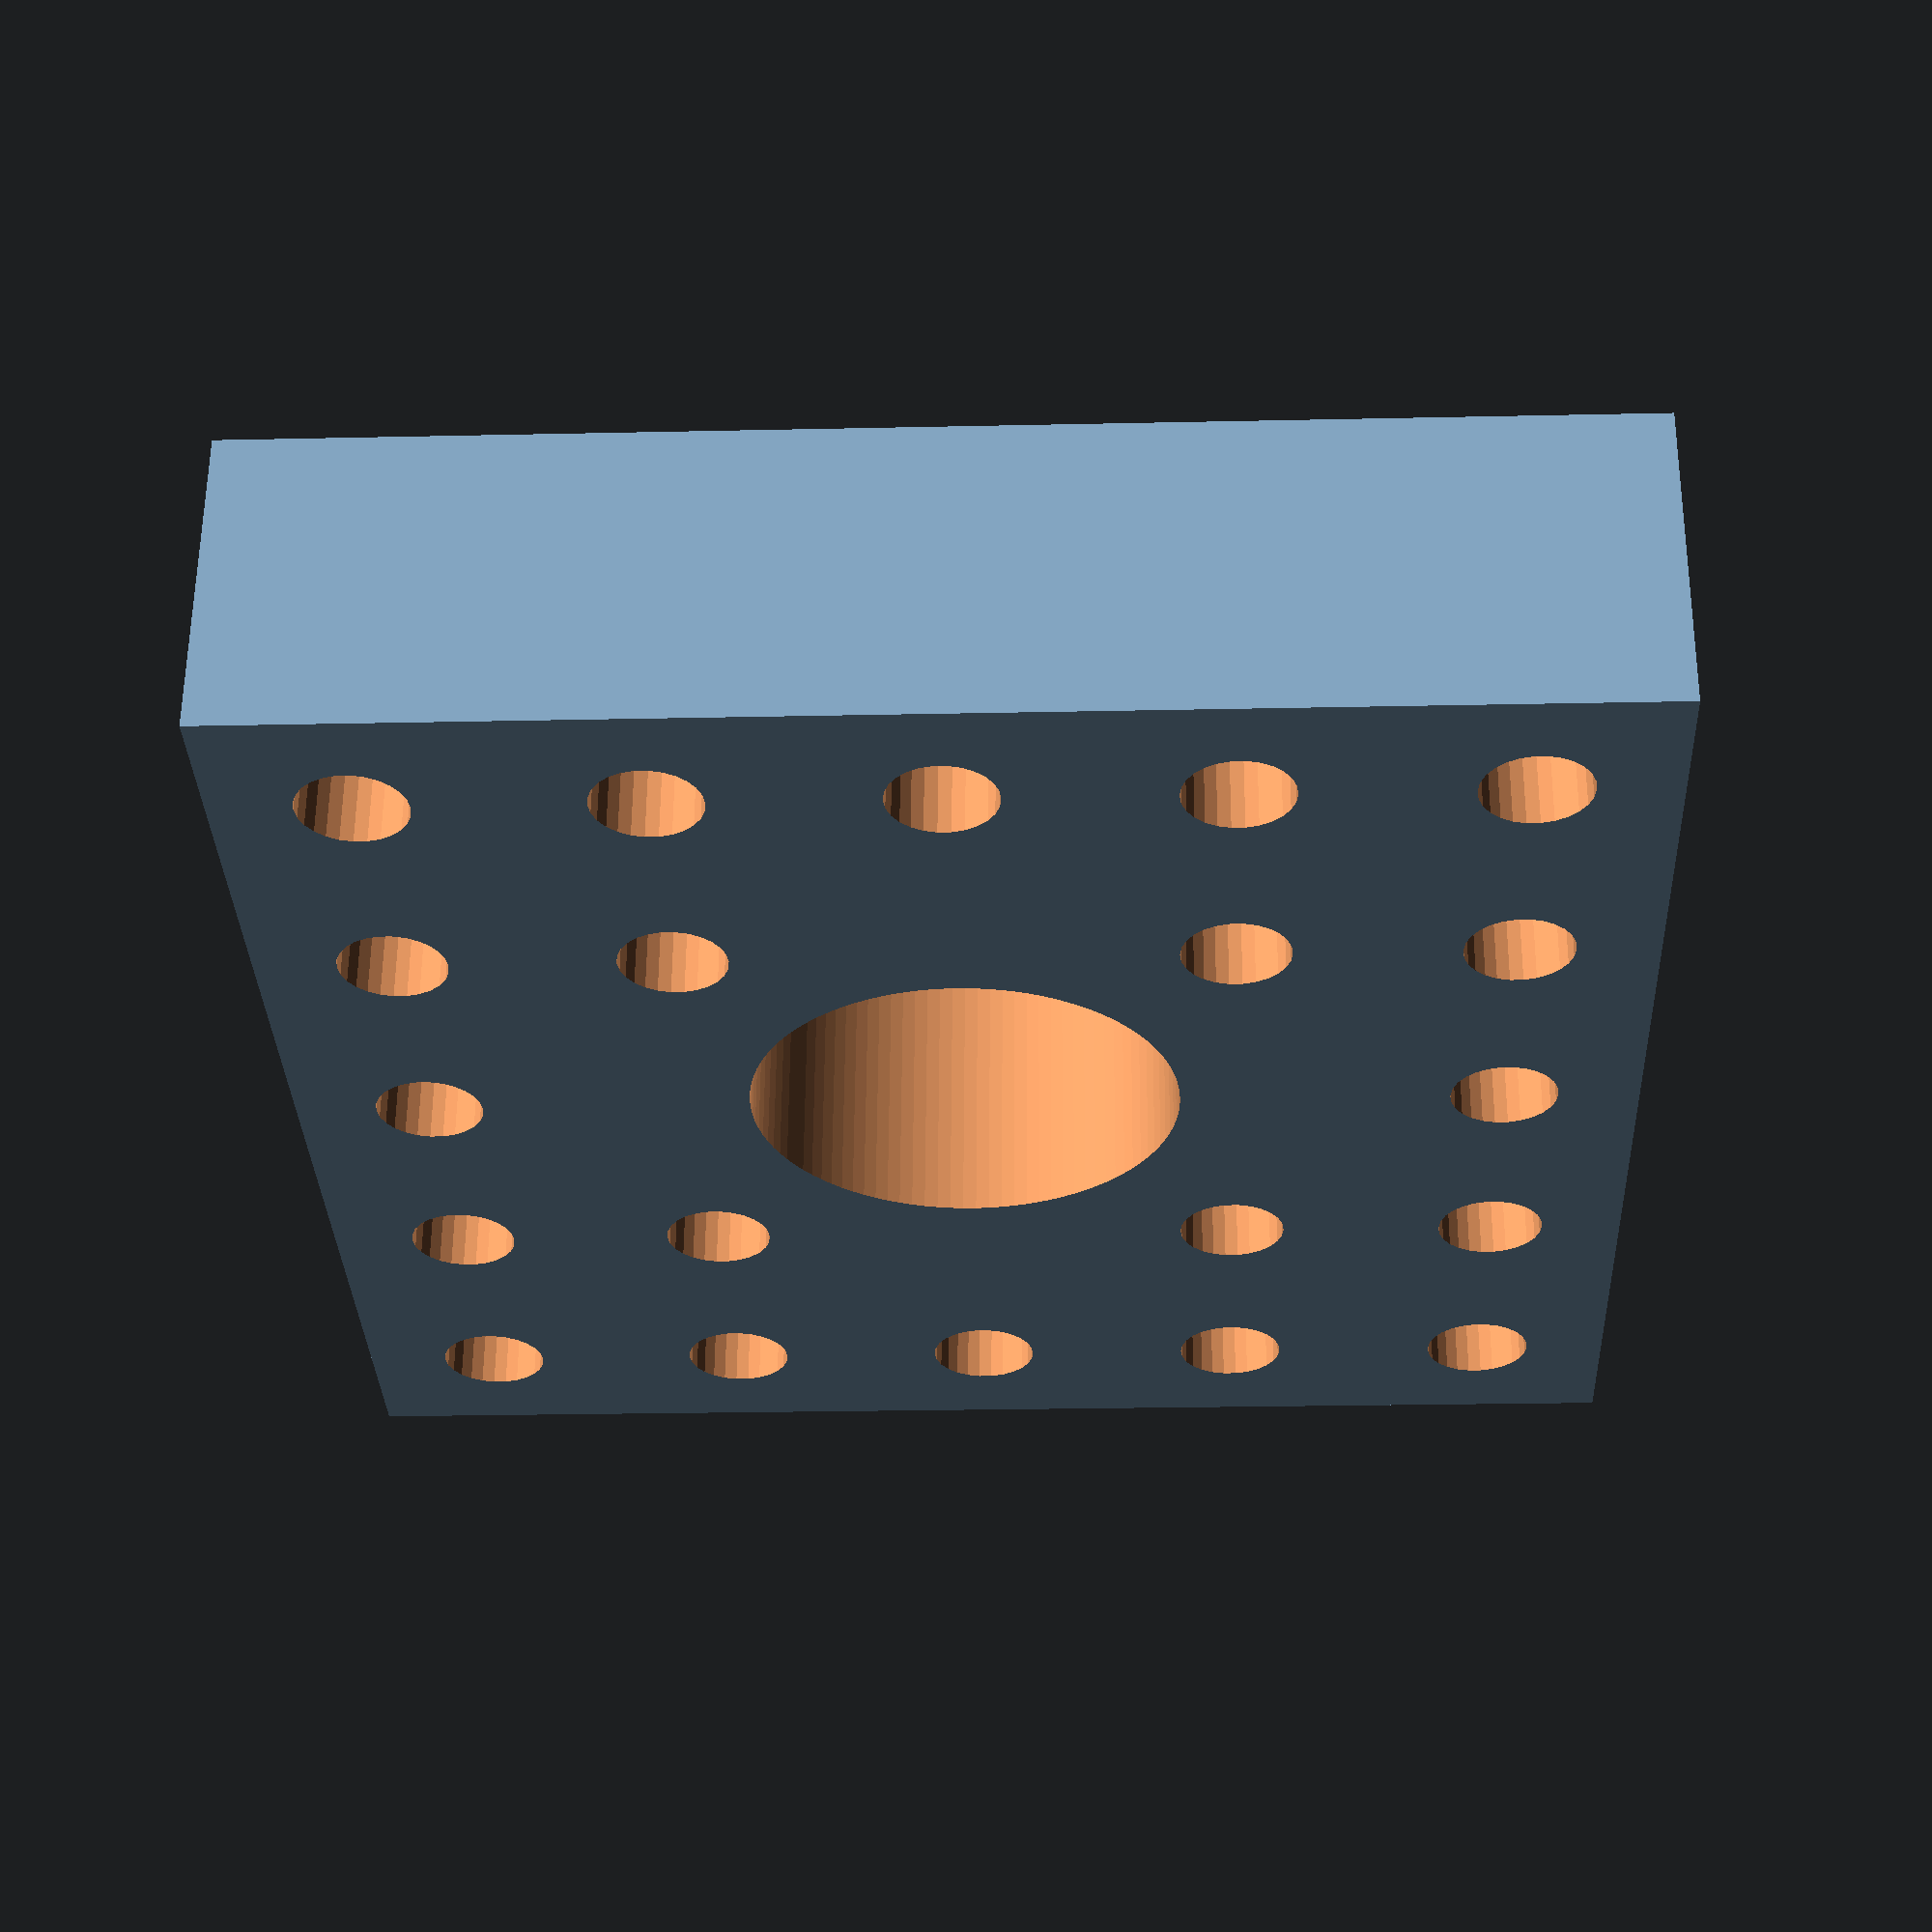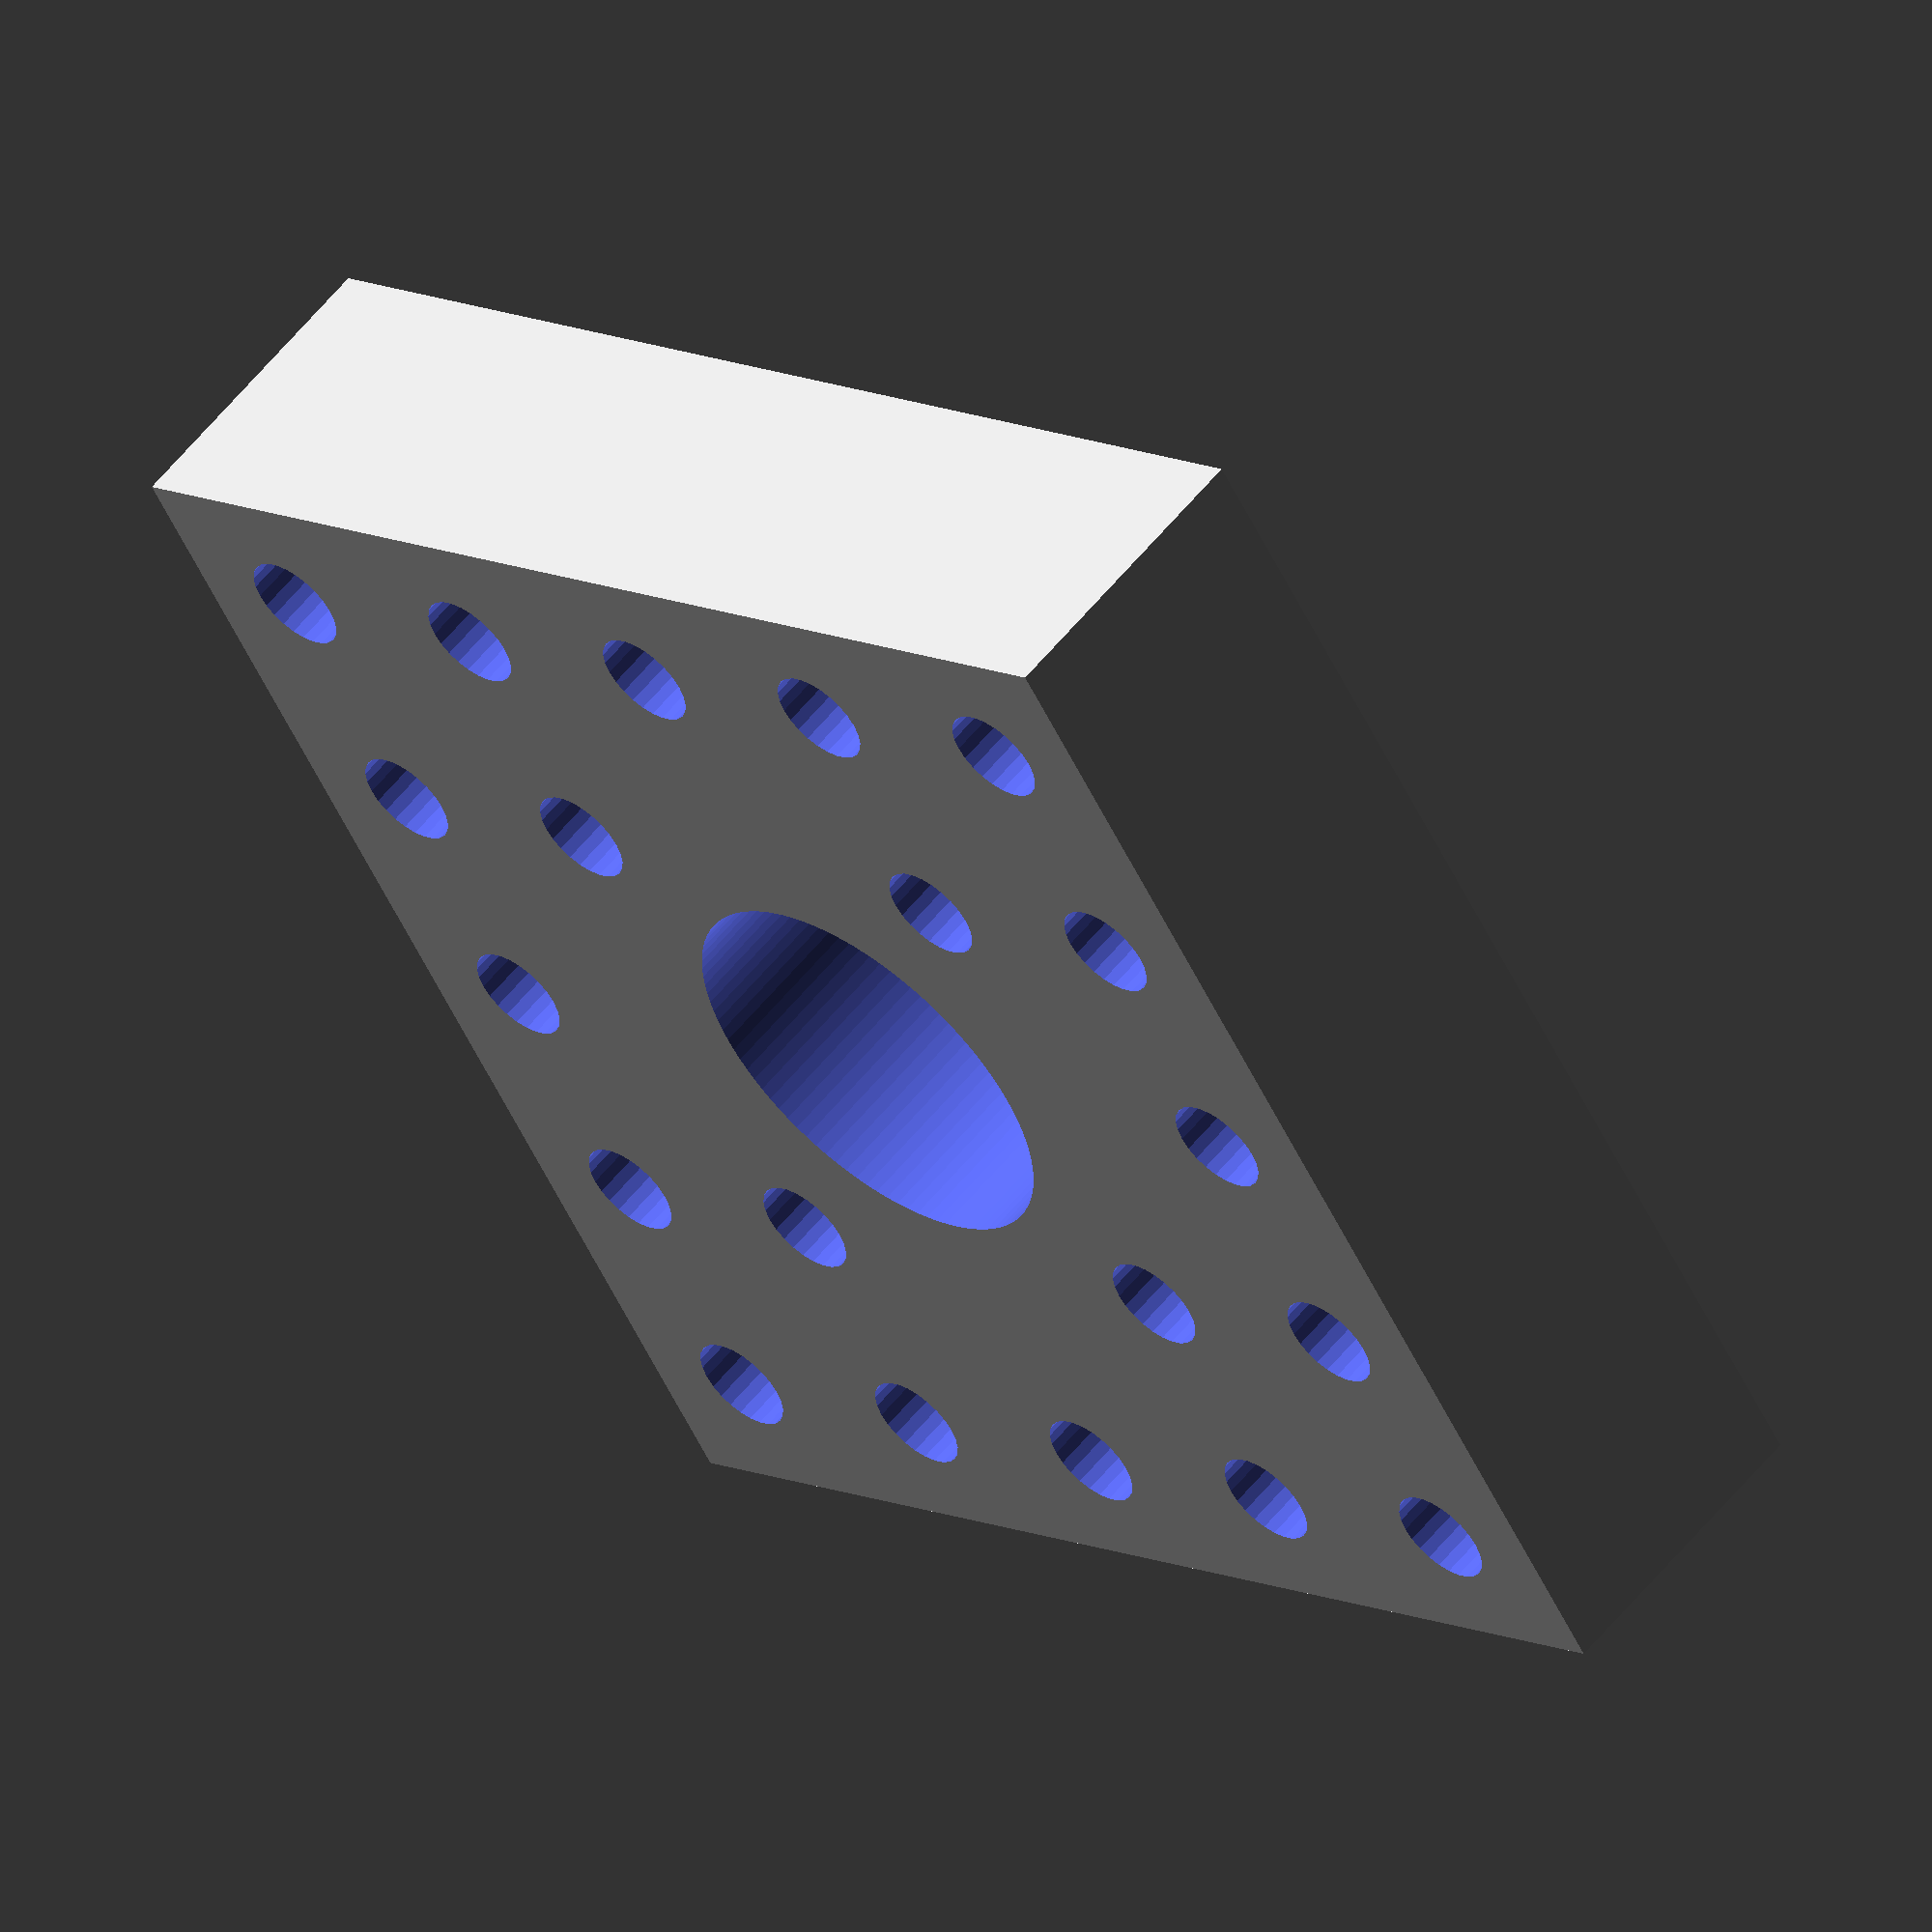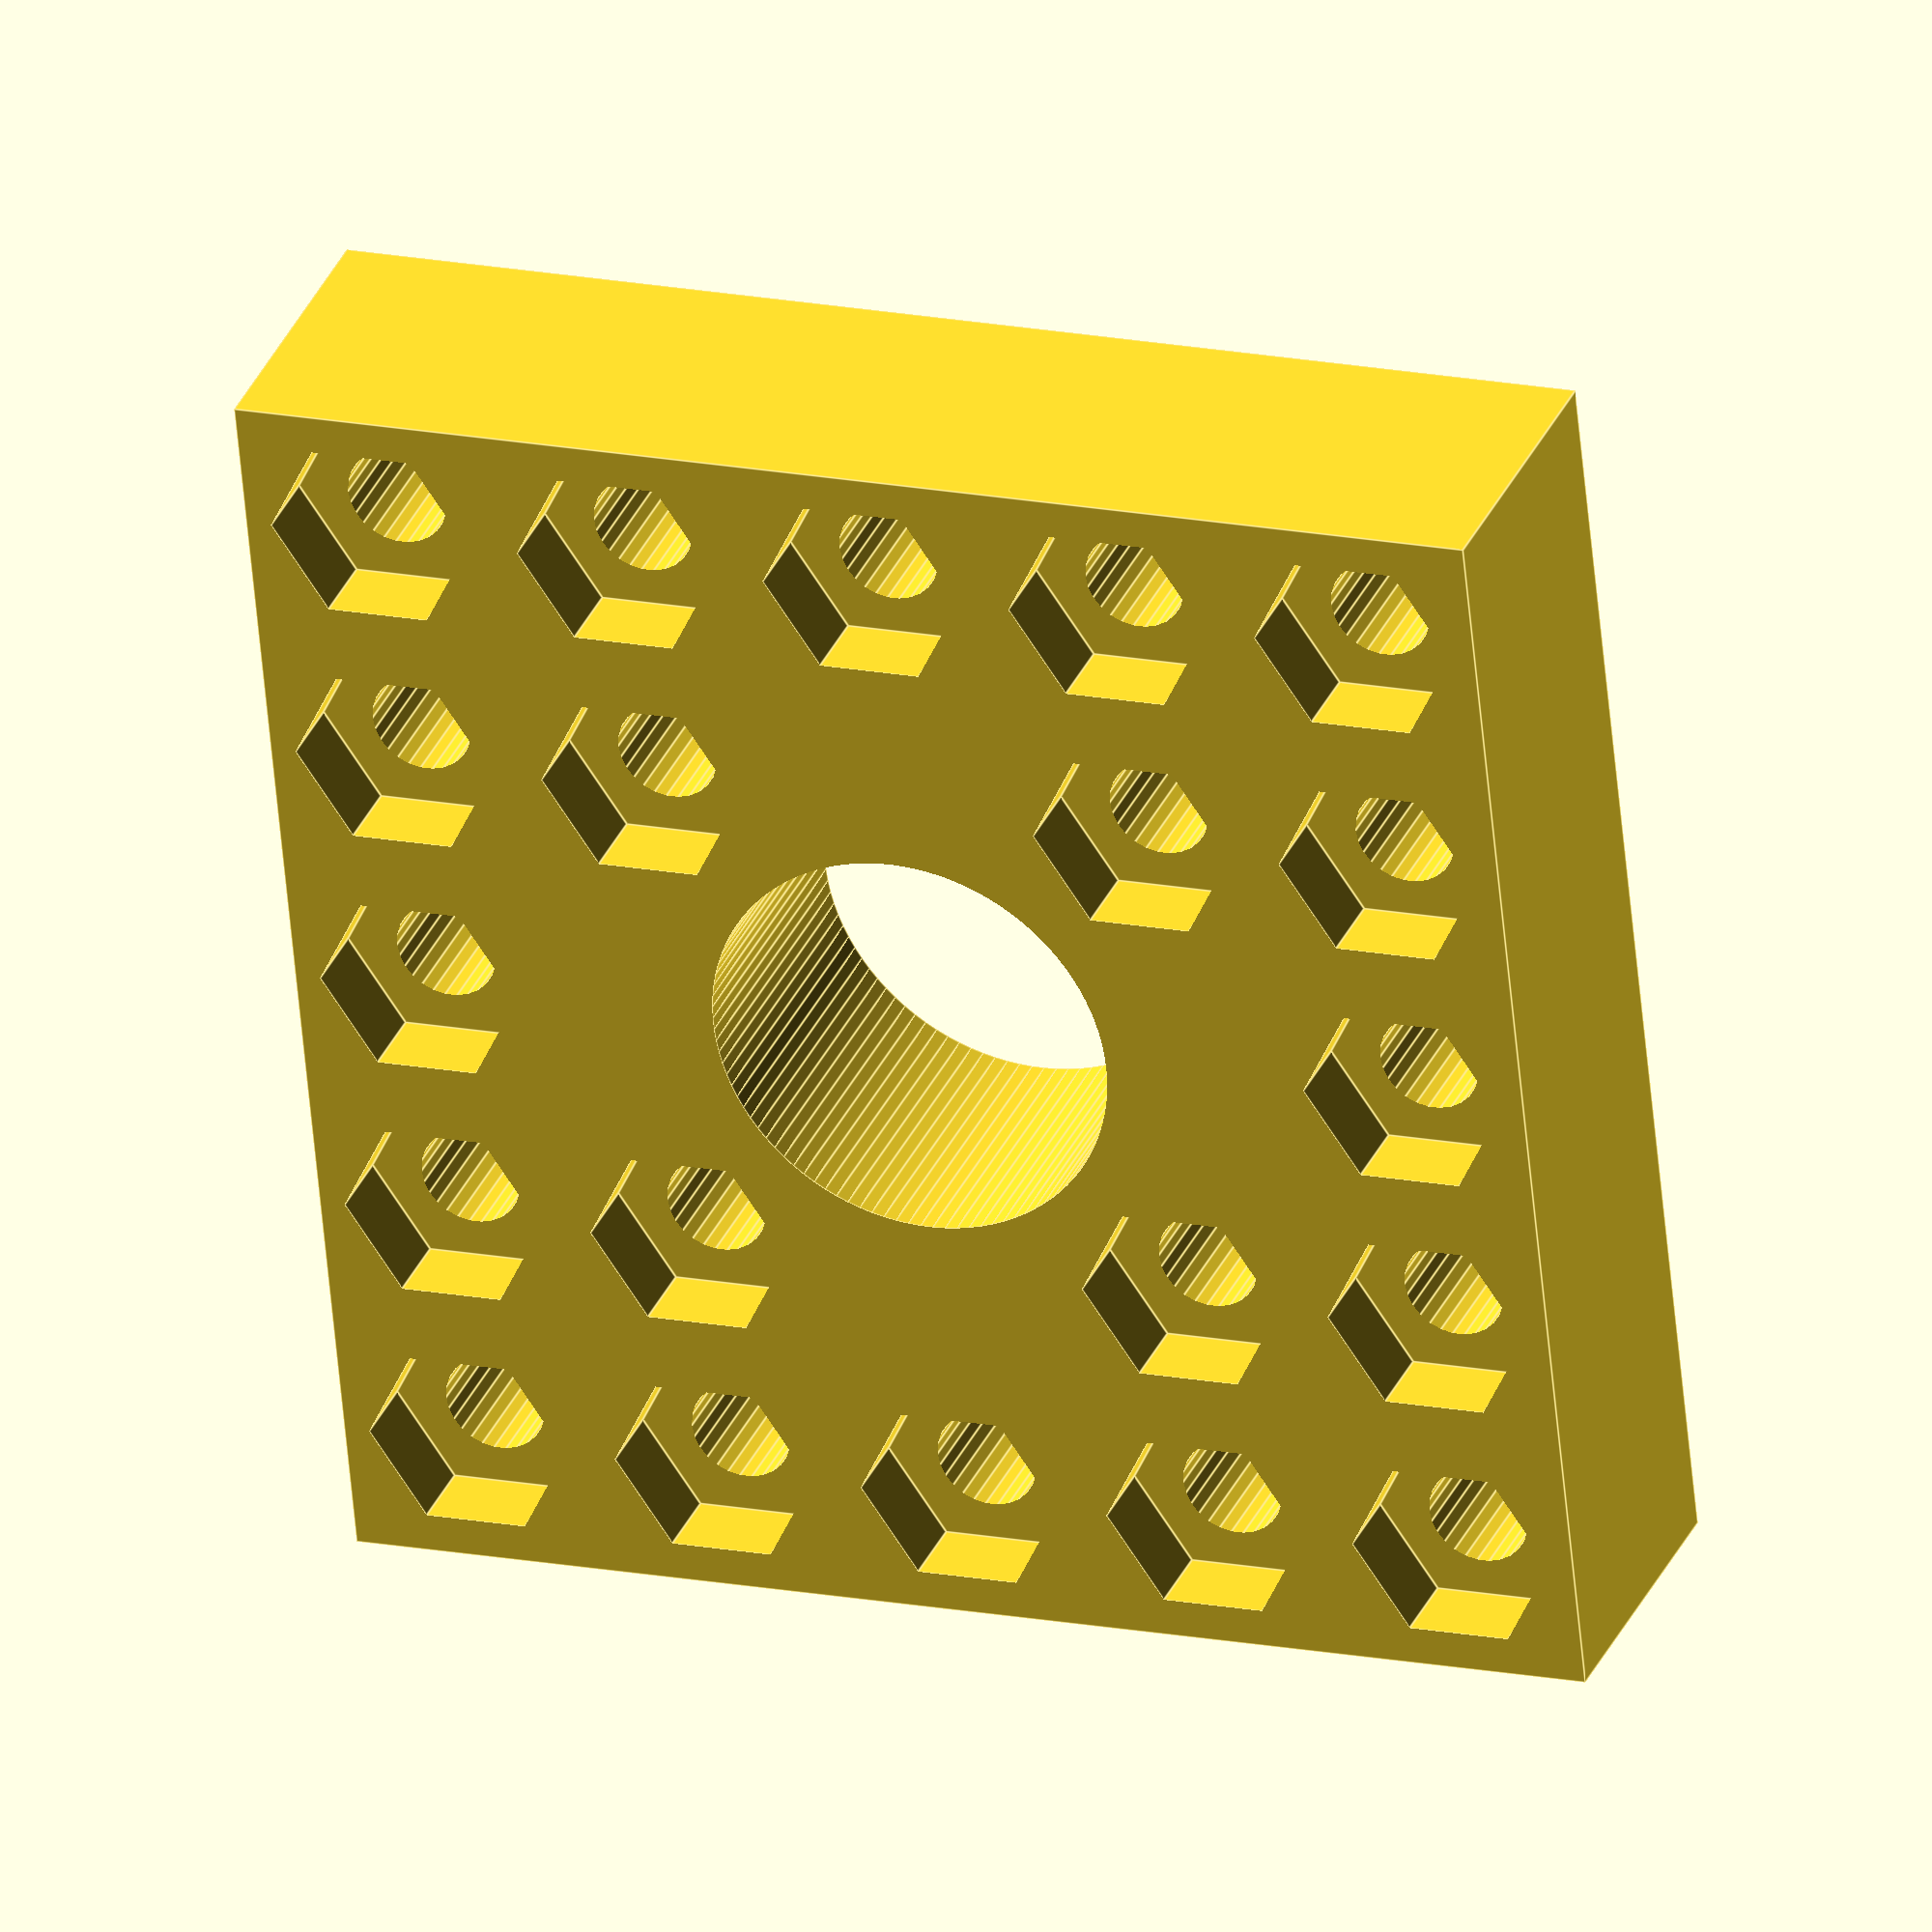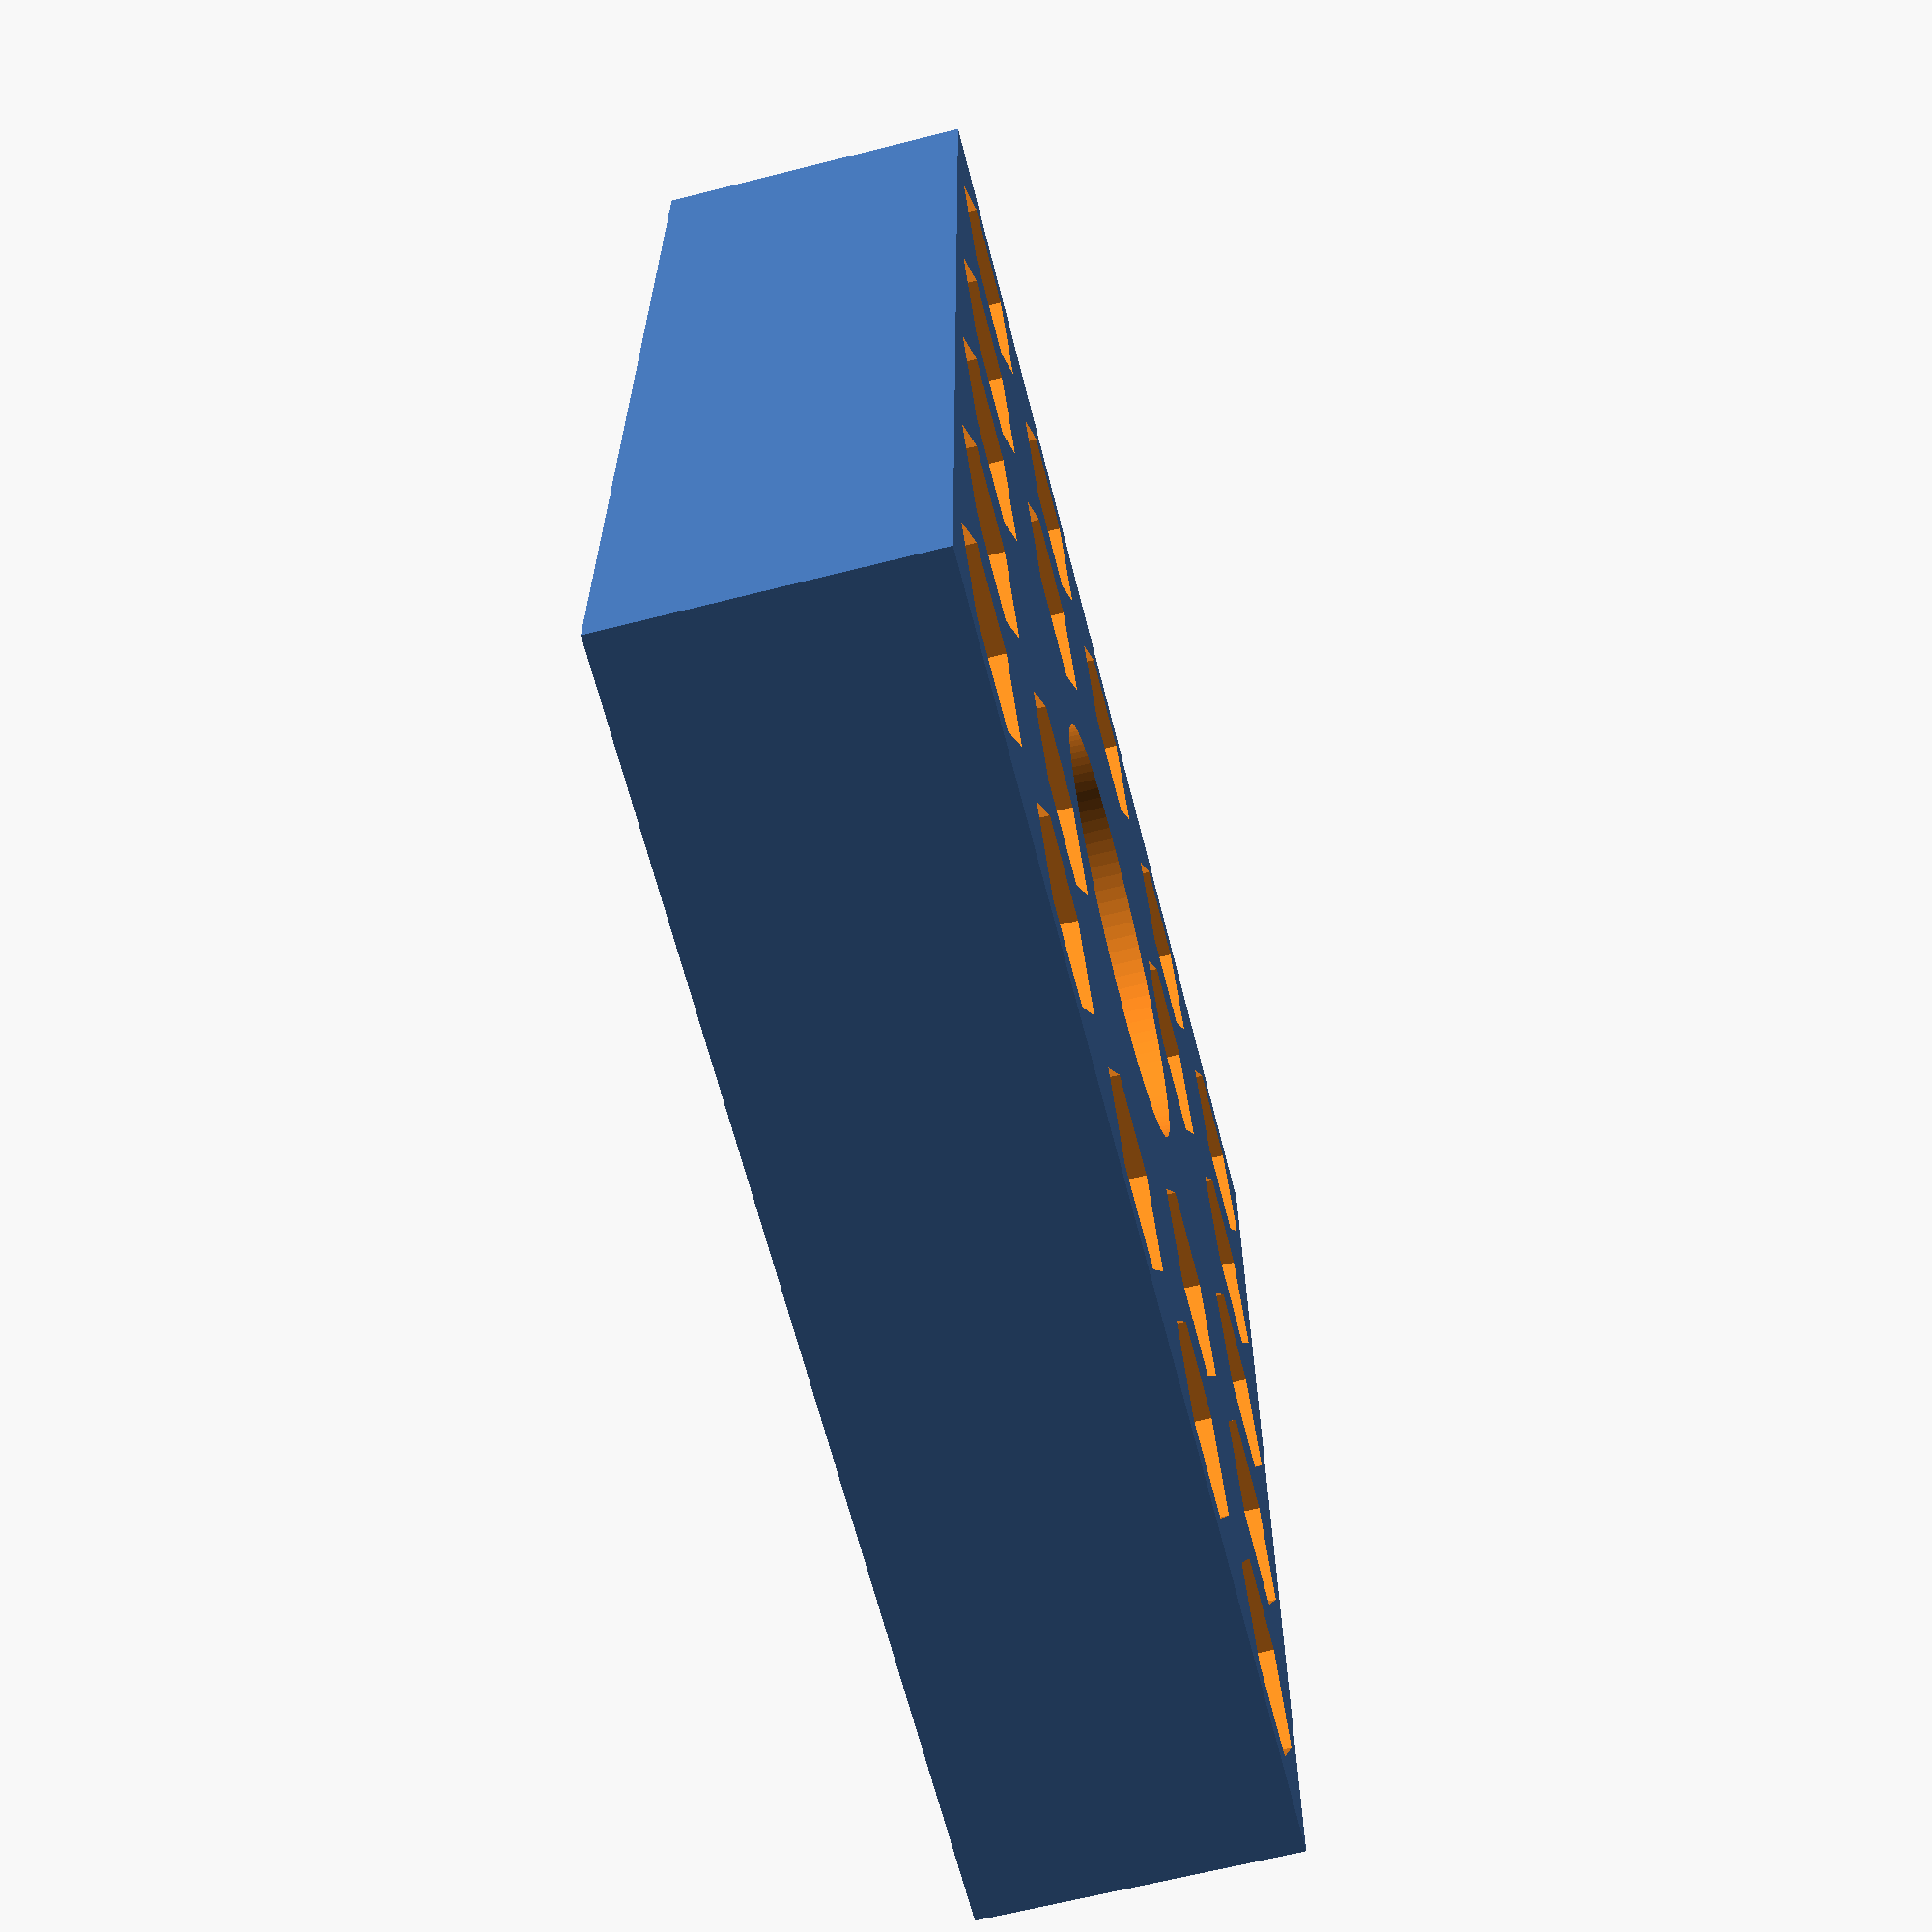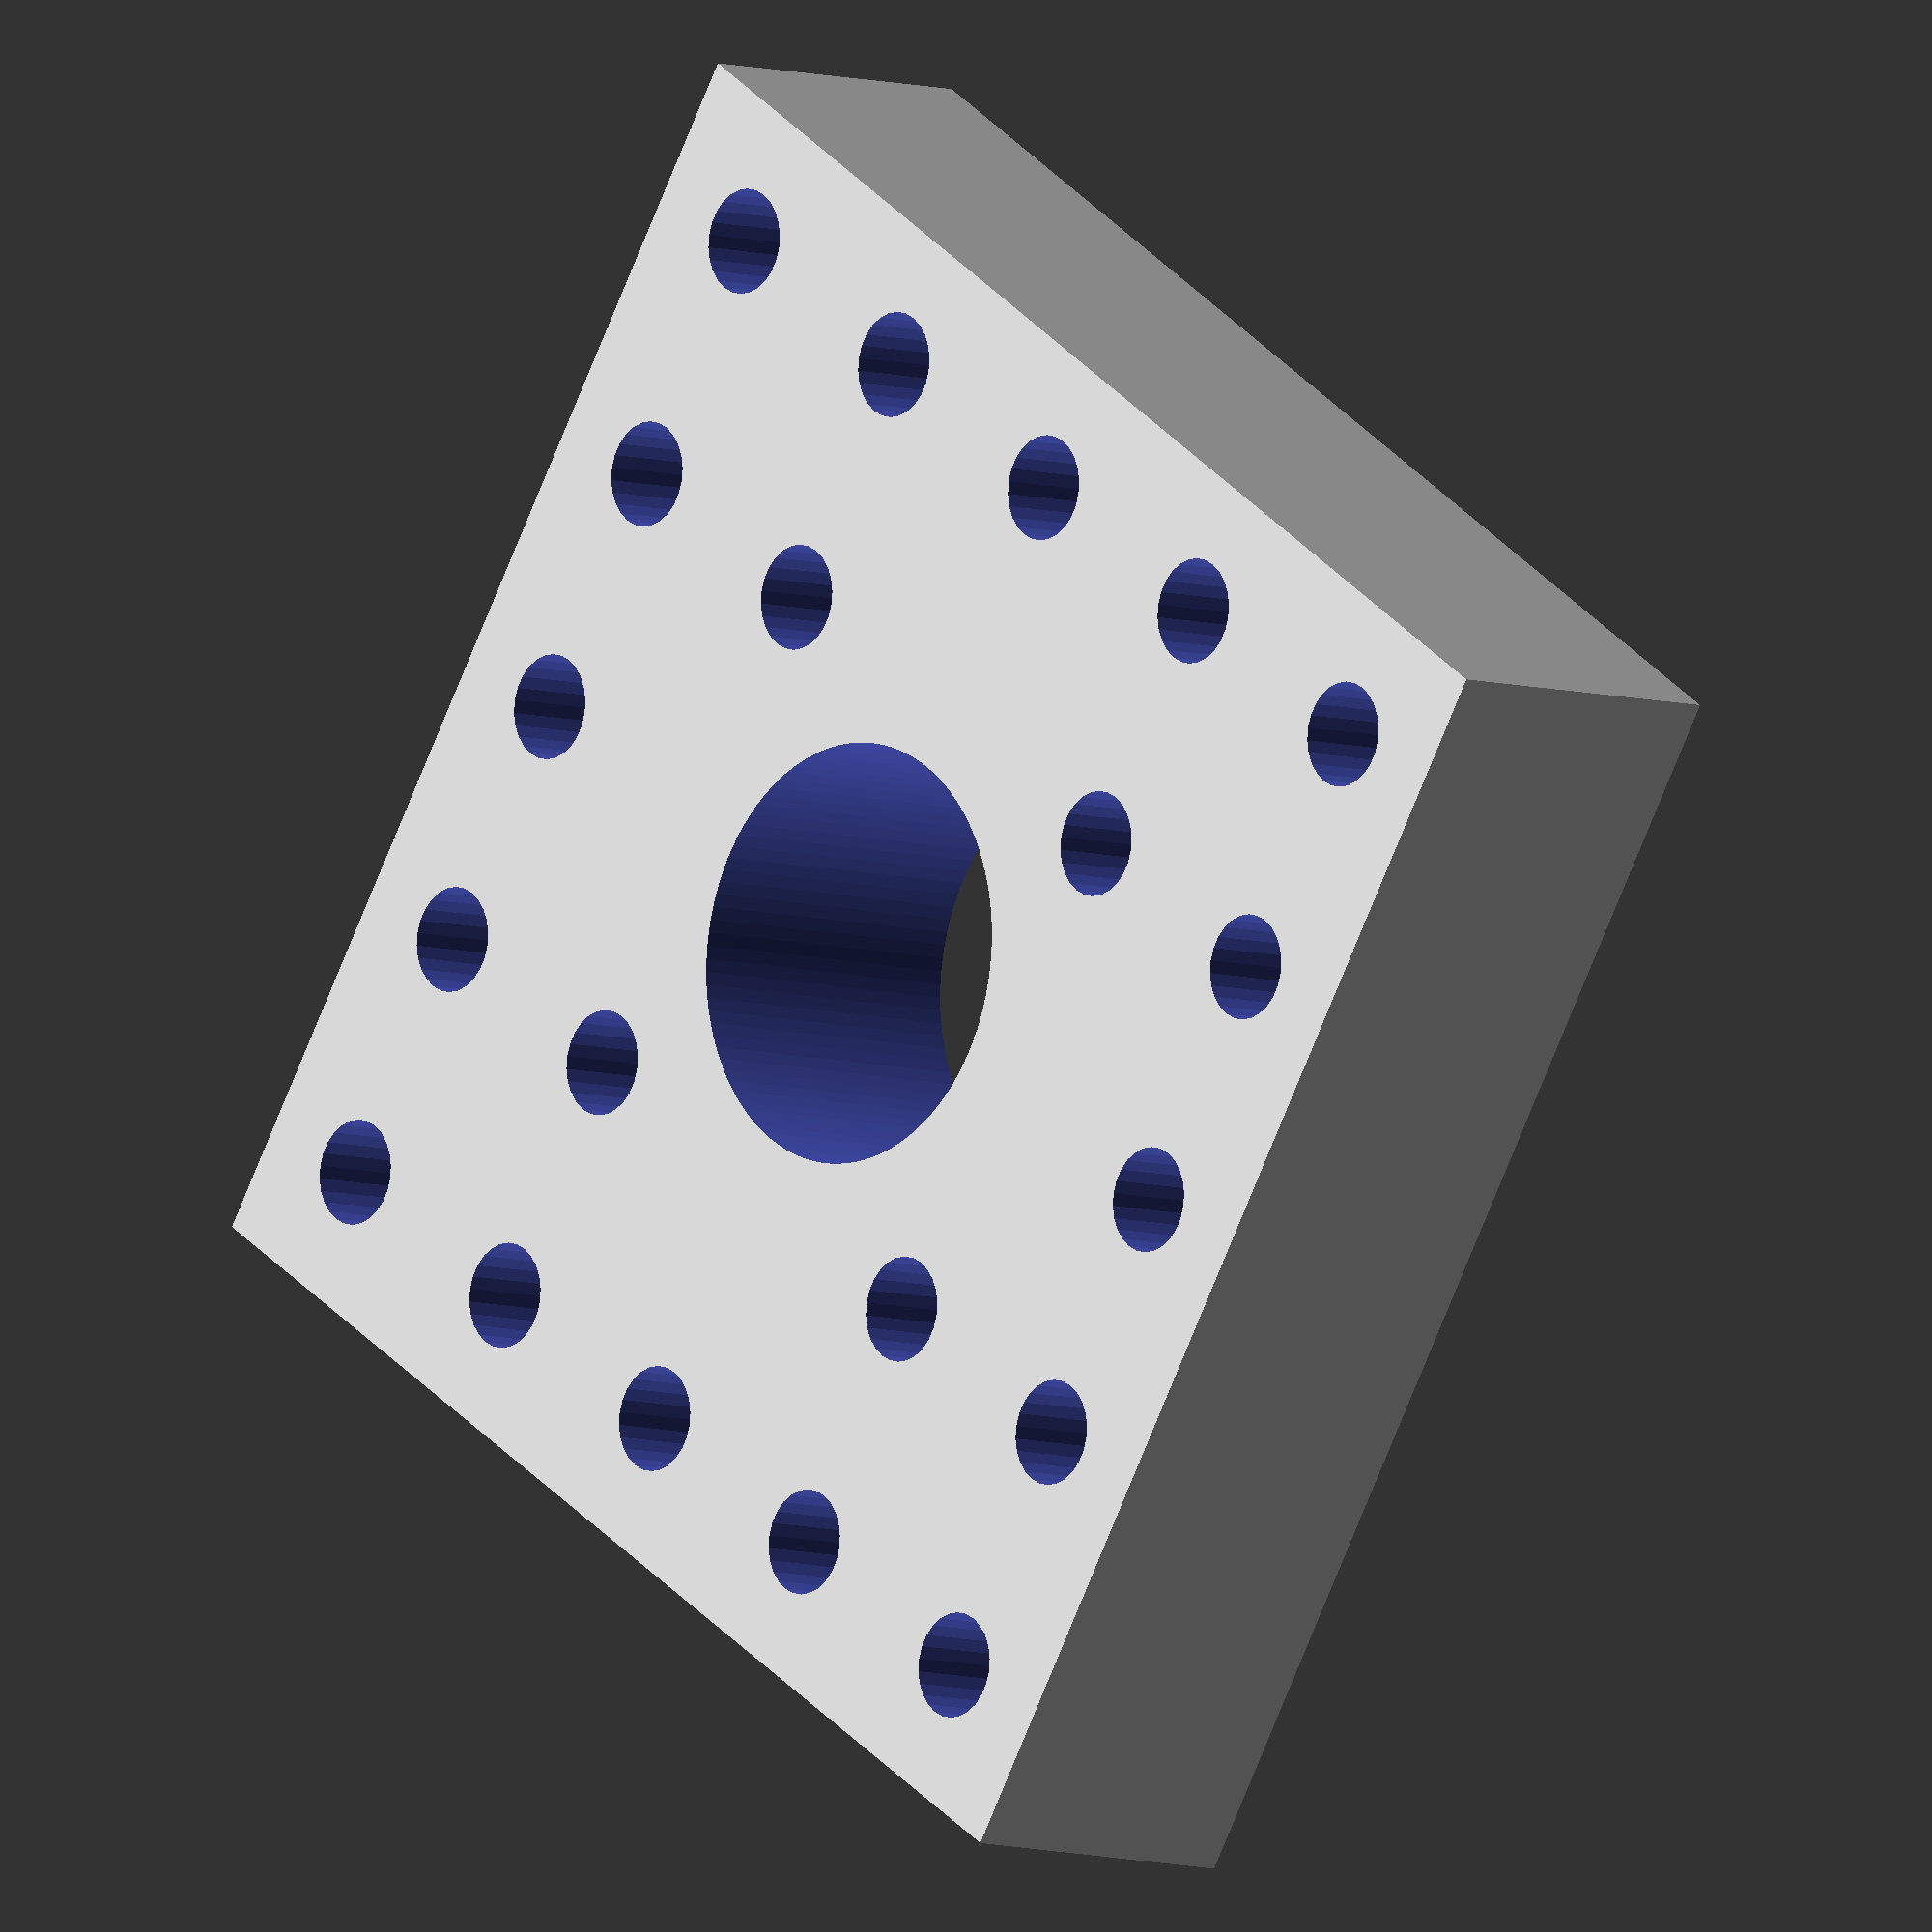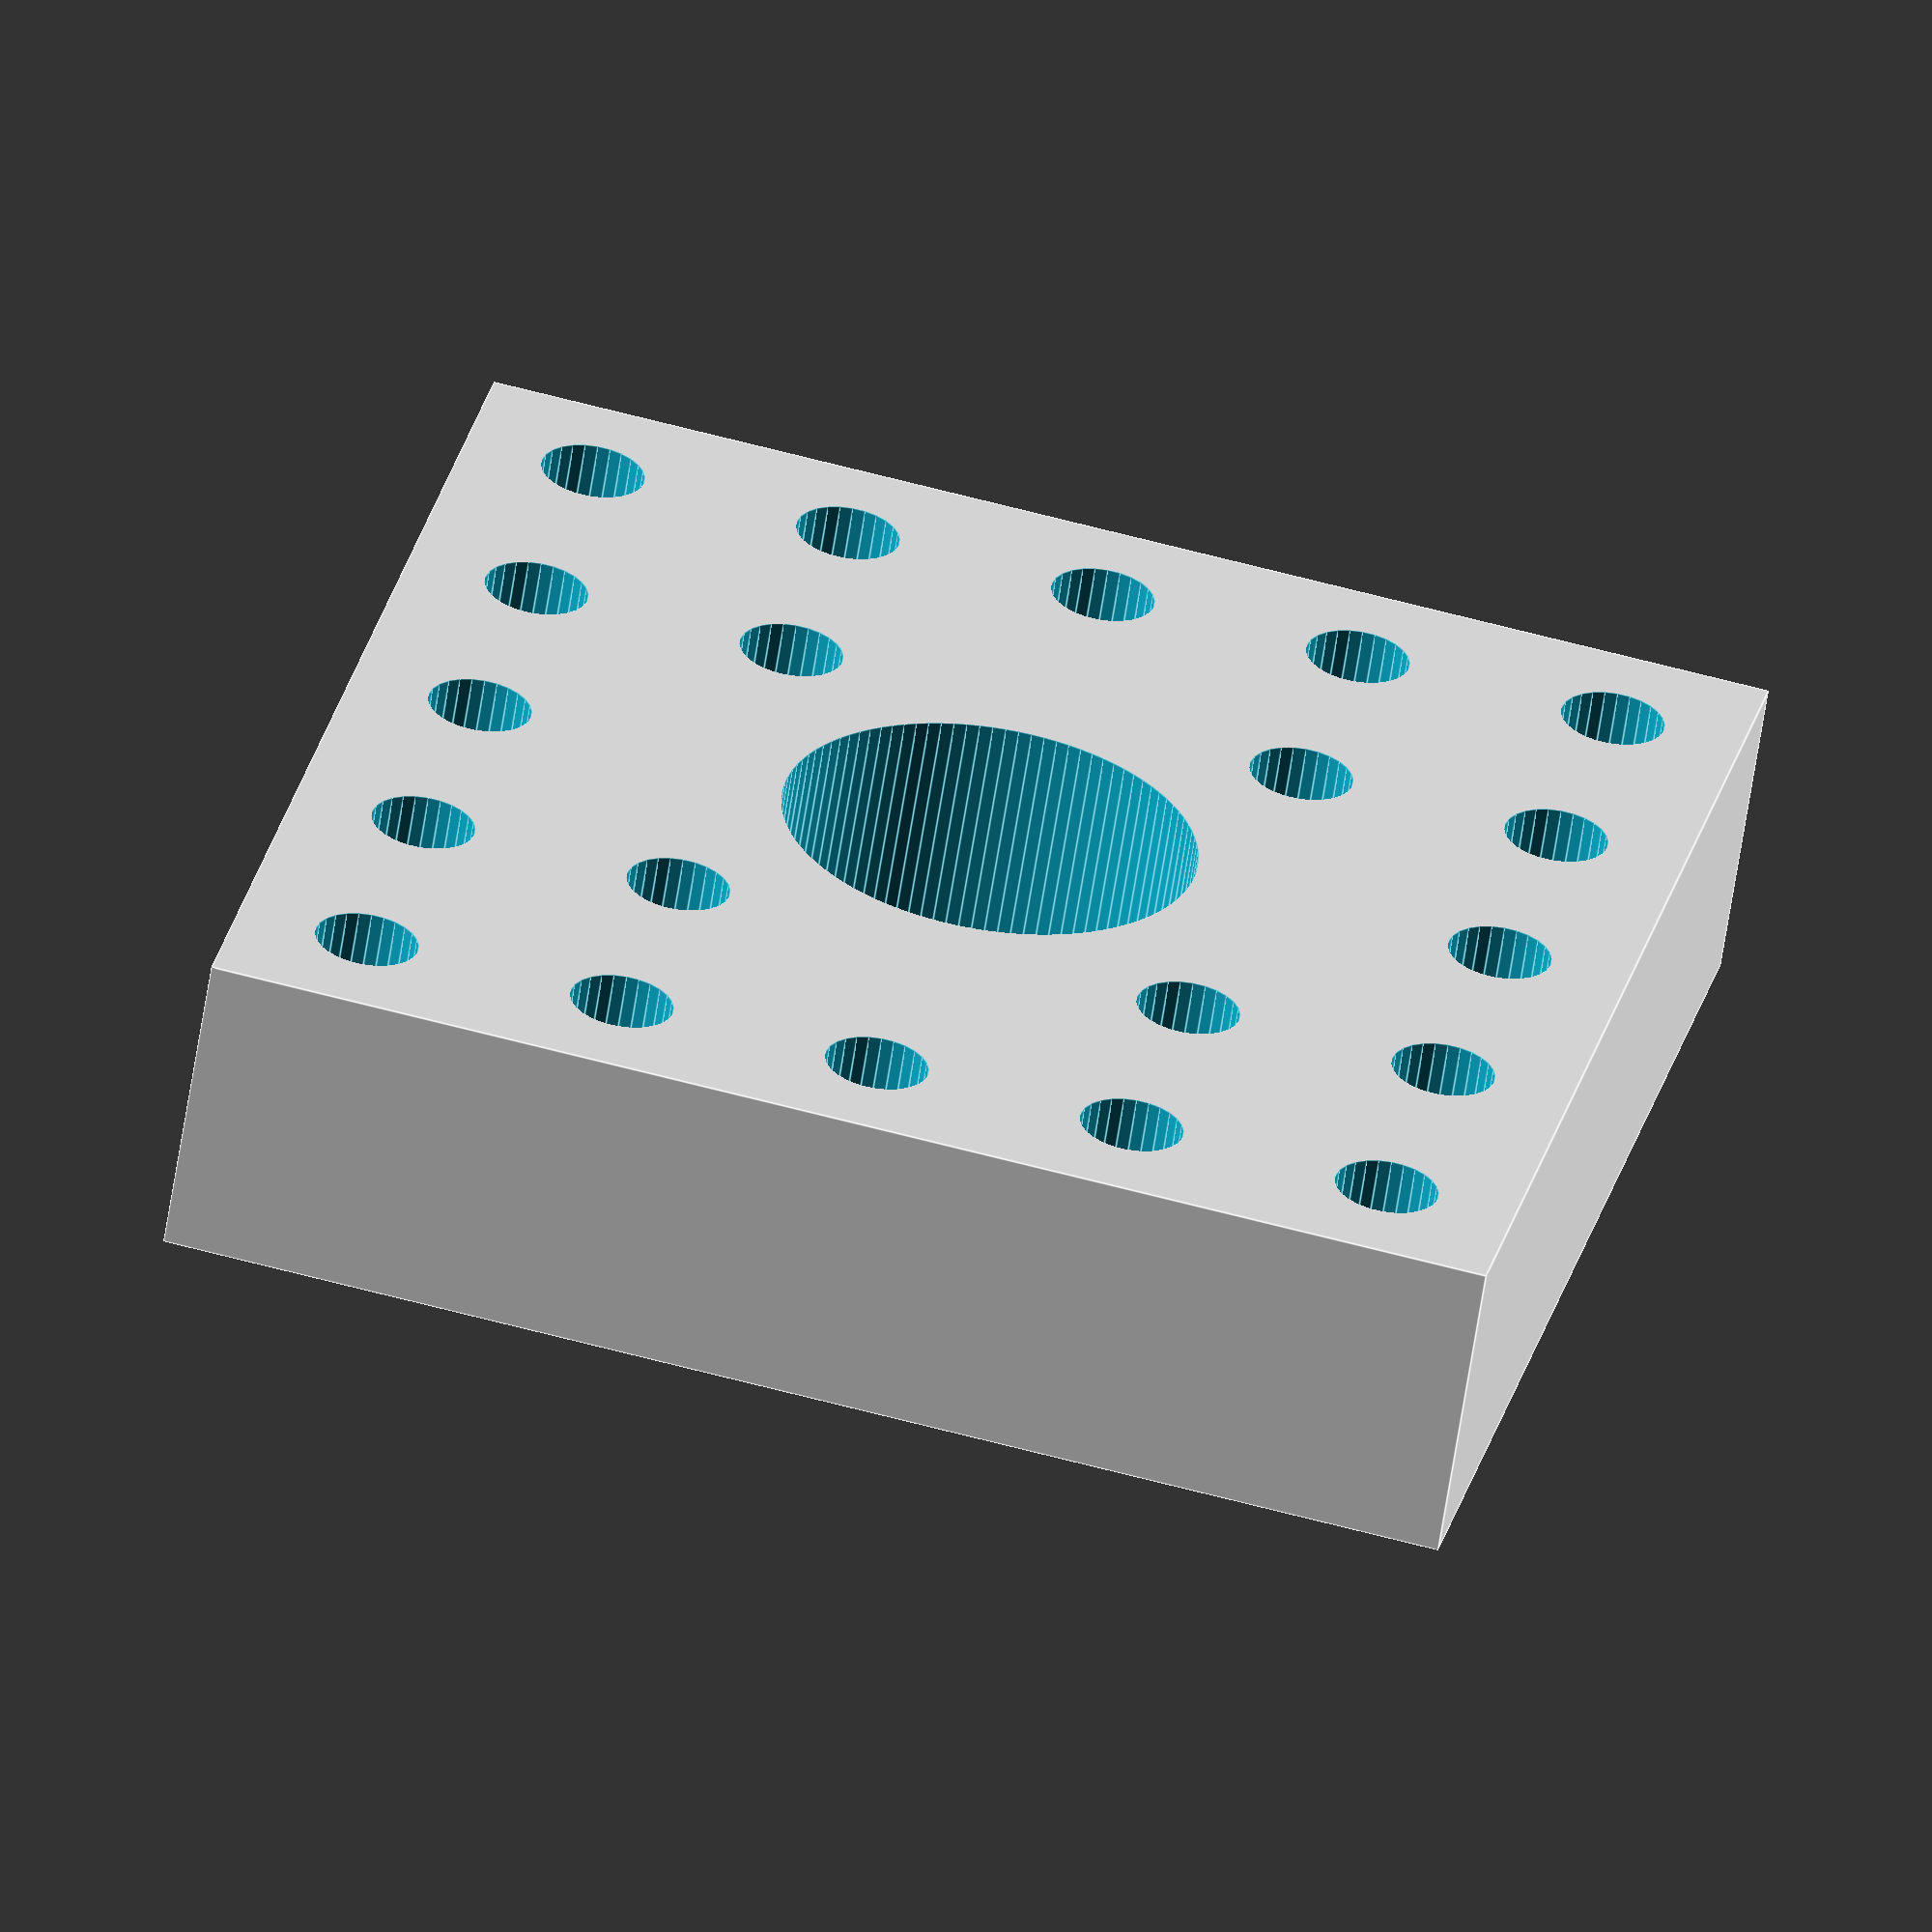
<openscad>
// A solid cheeseplate block. 
// Spacer for bringing camera cage higher or something
// Probably should become a part of rig-htsized repo
nholes_across=5;
nholes_along=5;
d_hole=4;
d_nut=8;
h_nut=3;
thickness=12;
raster=10;
$fa=1/1;
$fs=1/2;
bissl=1/100;
double_sided=false;
hole_support=false;
central_hole=16;
layer_height=0.4;
module double_sided_block(nholes_across=5,nholes_along=5,d_hole=4,d_nut=8,h_nut=3,thickness=12,raster=10,hole_support=true) {
  difference() {
    cube([nholes_across*raster,nholes_along*raster,thickness]);
    translate([nholes_across*raster/2,nholes_along*raster/2,-bissl])cylinder(h=thickness+2*bissl,d=central_hole);
    for (x=[raster/2:raster:nholes_across*raster])
      for (y=[raster/2:raster:nholes_along*raster]) {
        if (pow(x-nholes_across*raster/2,2)+pow(y-nholes_along*raster/2,2)>pow(central_hole/2+d_nut/2,2) || central_hole<d_hole) {
          translate([x,y,hole_support?h_nut+0.4:-bissl])cylinder(h=thickness+2*bissl,d=d_hole);
          if (double_sided) translate([x,y,-bissl])cylinder(h=h_nut+bissl,d=d_nut,$fn=6);
          translate([x,y,thickness-h_nut])cylinder(h=h_nut+bissl,d=d_nut,$fn=6);
        }
      }
  }
  
}
double_sided_block(nholes_across=nholes_across,nholes_along=nholes_along,d_hole=d_hole,d_nut=d_nut,h_nut=h_nut,thickness=thickness,raster=raster,hole_support=hole_support);
</openscad>
<views>
elev=122.3 azim=2.2 roll=359.6 proj=p view=wireframe
elev=123.0 azim=212.6 roll=321.7 proj=o view=solid
elev=147.4 azim=174.3 roll=159.2 proj=o view=edges
elev=245.1 azim=180.4 roll=255.7 proj=p view=wireframe
elev=6.9 azim=57.0 roll=227.5 proj=o view=wireframe
elev=241.1 azim=167.5 roll=8.7 proj=o view=edges
</views>
